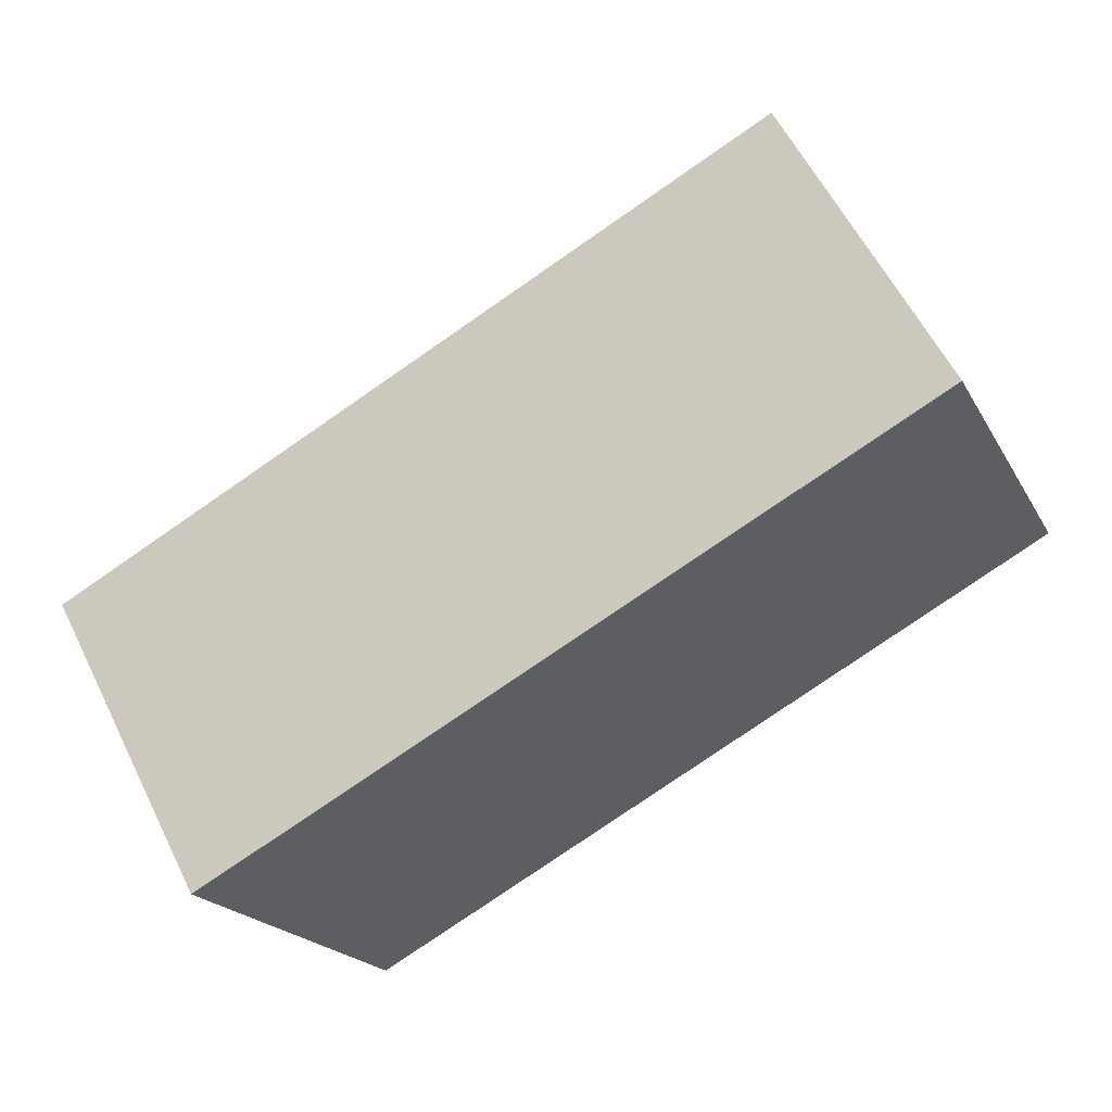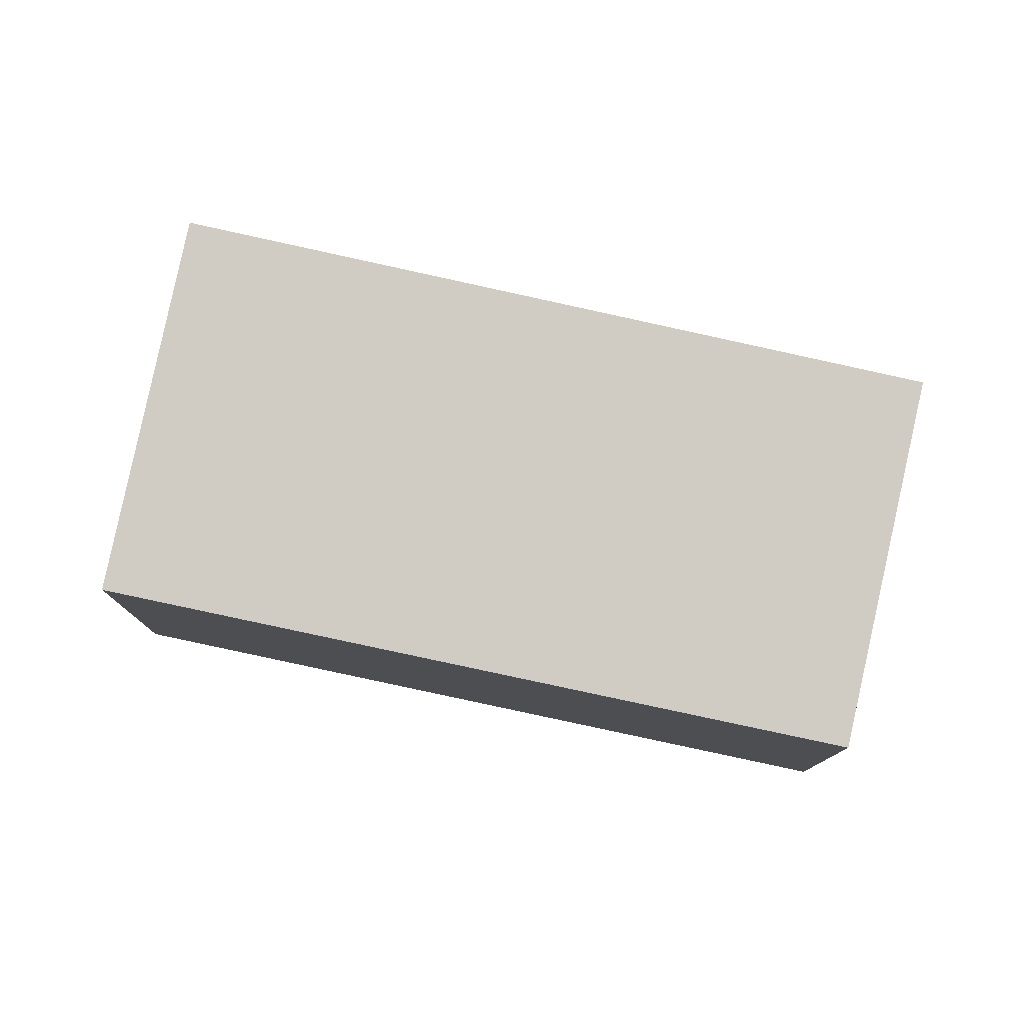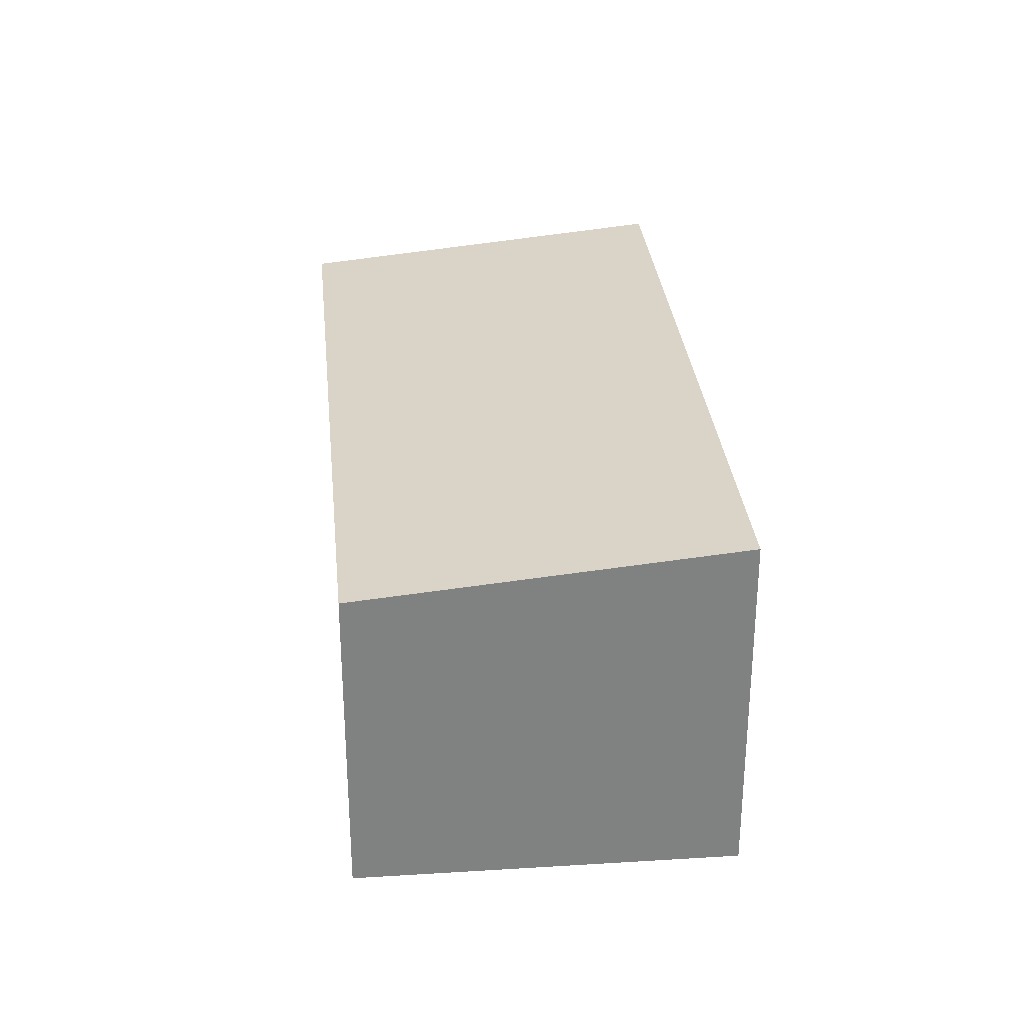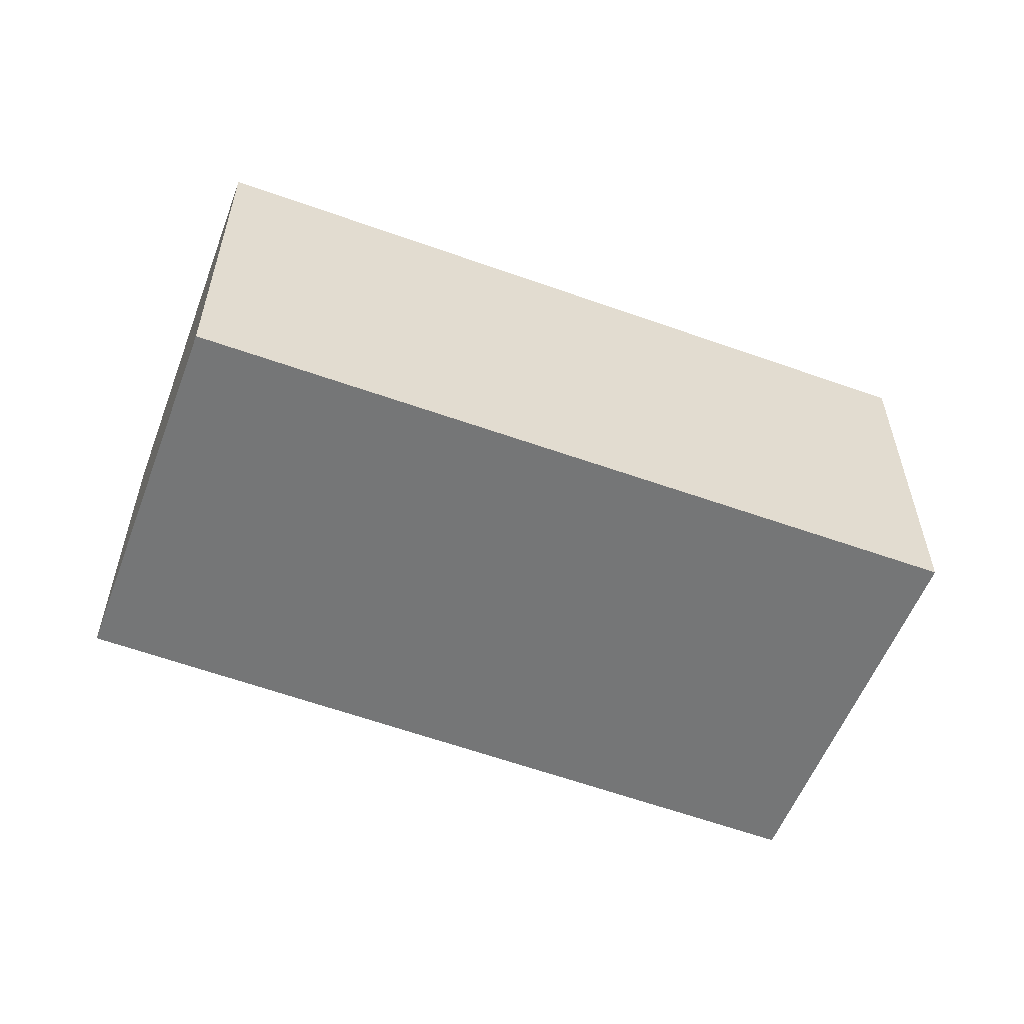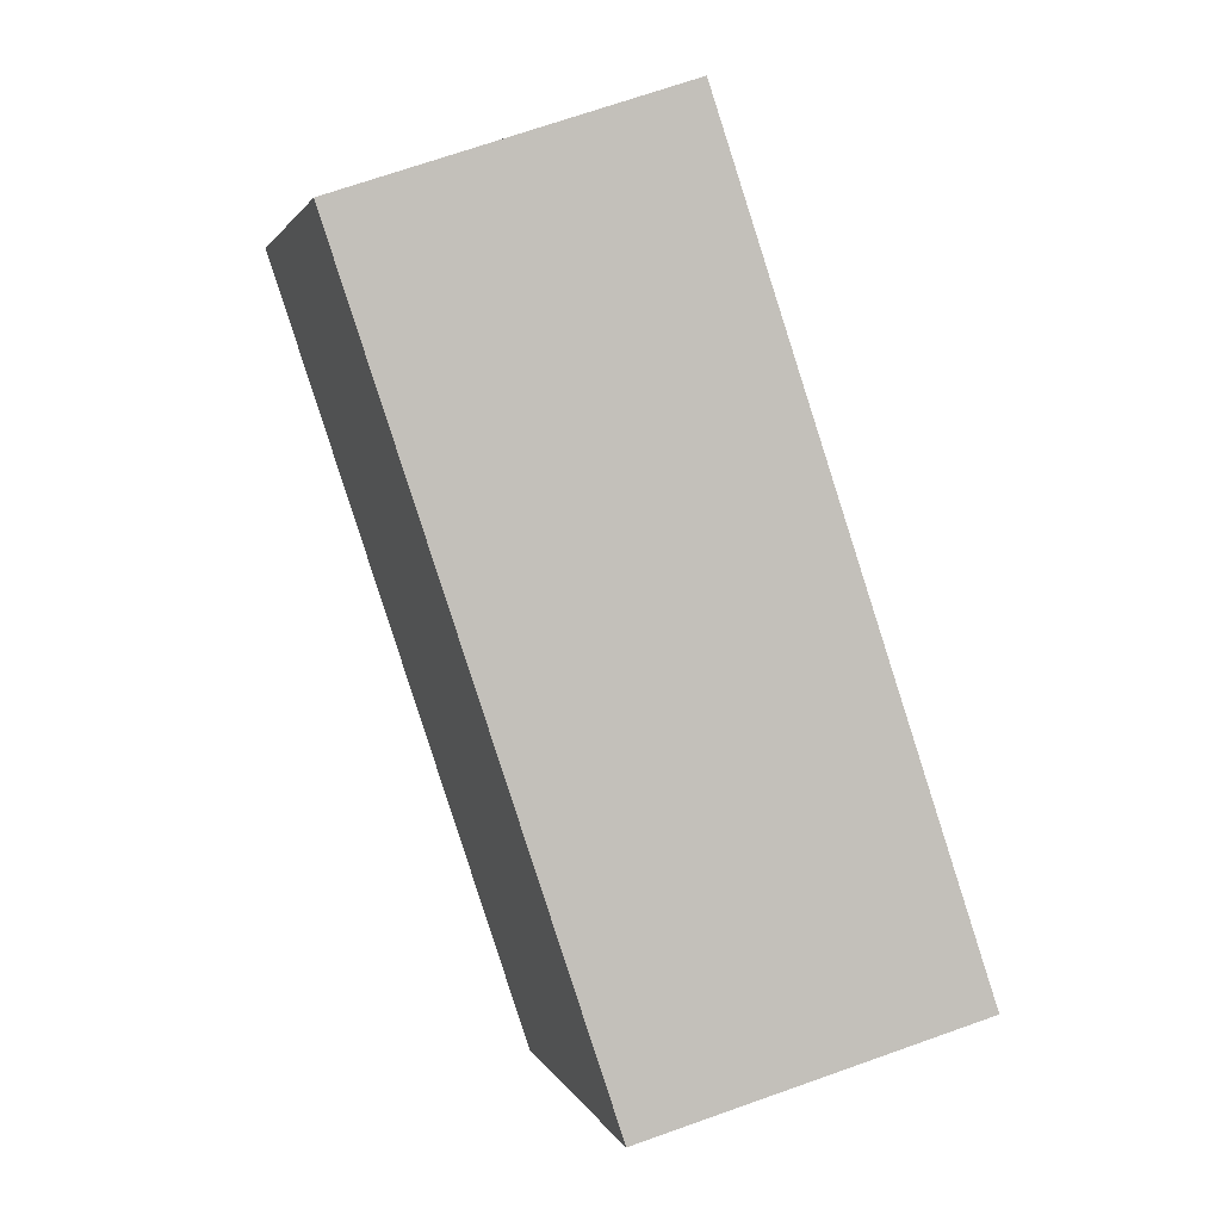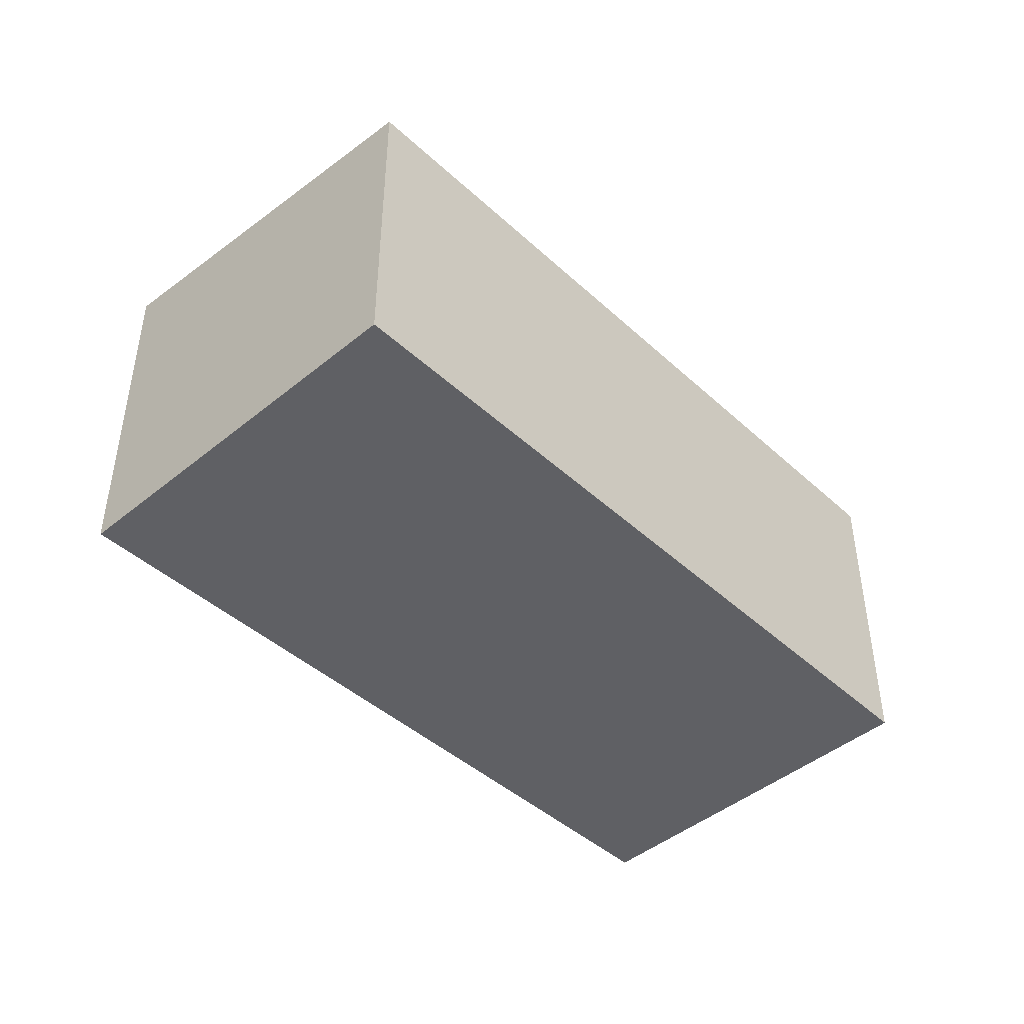
<metadata>
{"format":"obj","ext":"obj","renderer":"f3d","projection":"perspective","resolution":1024,"background":"white","views":[{"elev":59.0,"azim":-26.3,"up":"+Z"},{"elev":78.3,"azim":-11.4,"up":"+Y"},{"elev":30.1,"azim":60.8,"up":"+Y"},{"elev":-56.7,"azim":135.3,"up":"+Y"},{"elev":70.9,"azim":-109.4,"up":"+Z"},{"elev":-44.8,"azim":-70.2,"up":"+Y"}]}
</metadata>
<code>
v  0 3.512 2.15e-16
v  9.628 3.927 -0.432
v  1.746 3.927 -3.979
v  7.906 3.524 3.423
v  9.628 2.645e-17 -0.432
v  1.746 2.436e-16 -3.979
v  0 0 0
v  7.906 -2.096e-16 3.423
g defaultobject
f 1 2 3
f 2 1 4
f 5 3 2
f 3 5 6
f 6 1 3
f 1 6 7
f 1 8 4
f 8 1 7
f 4 5 2
f 5 4 8
f 5 7 6
f 7 5 8

</code>
